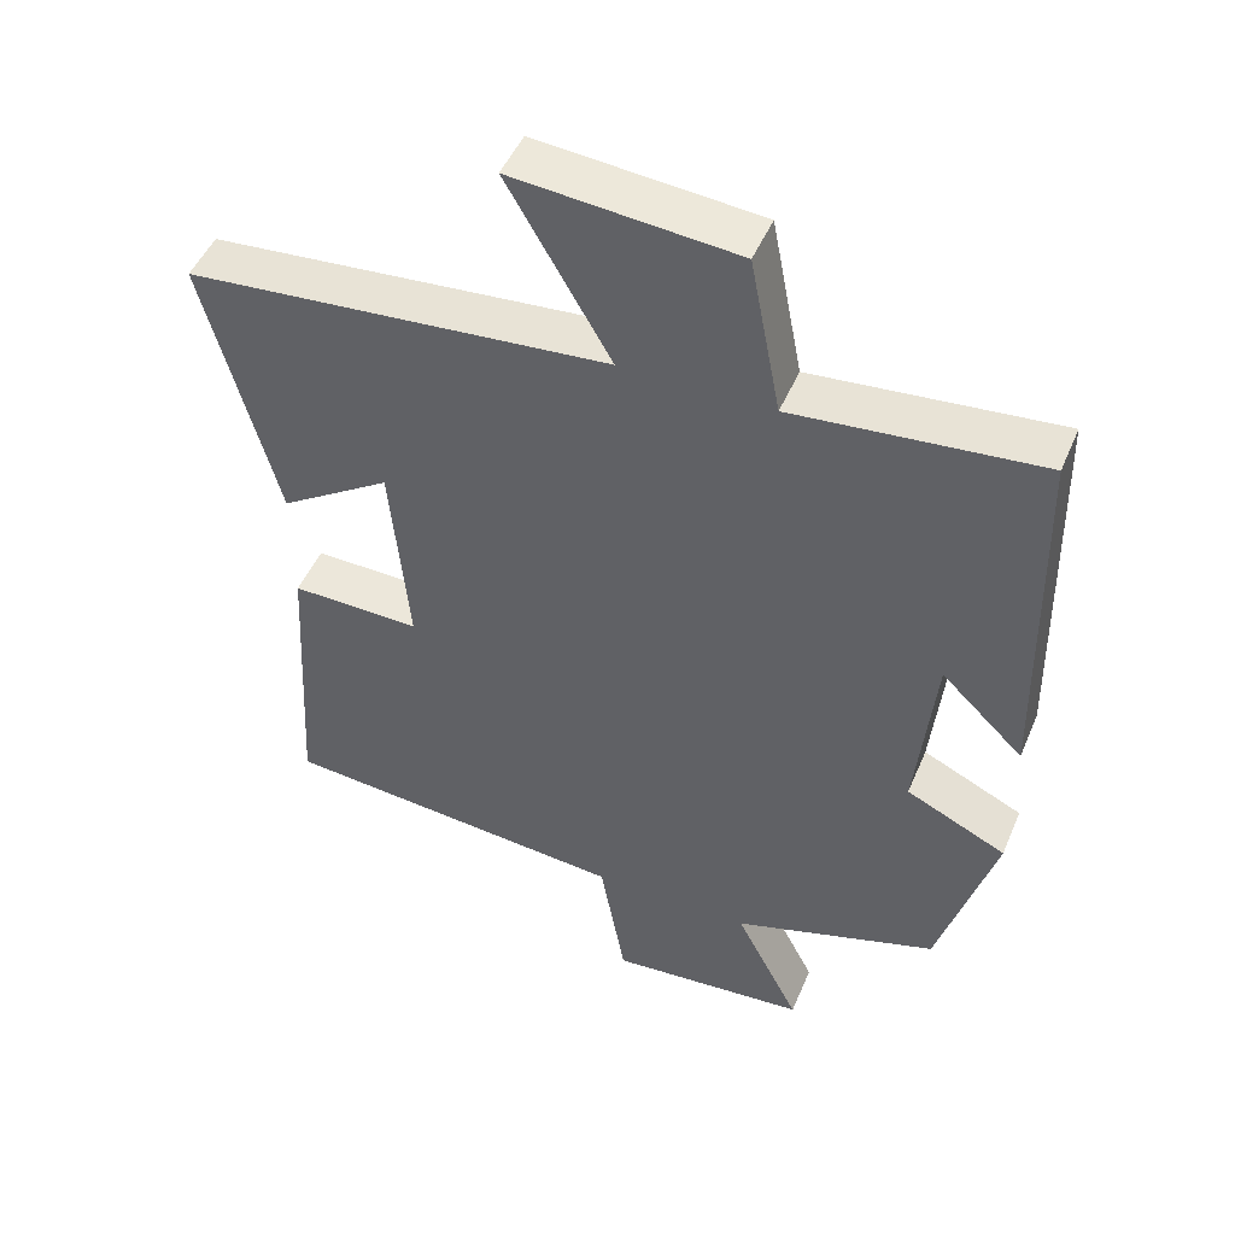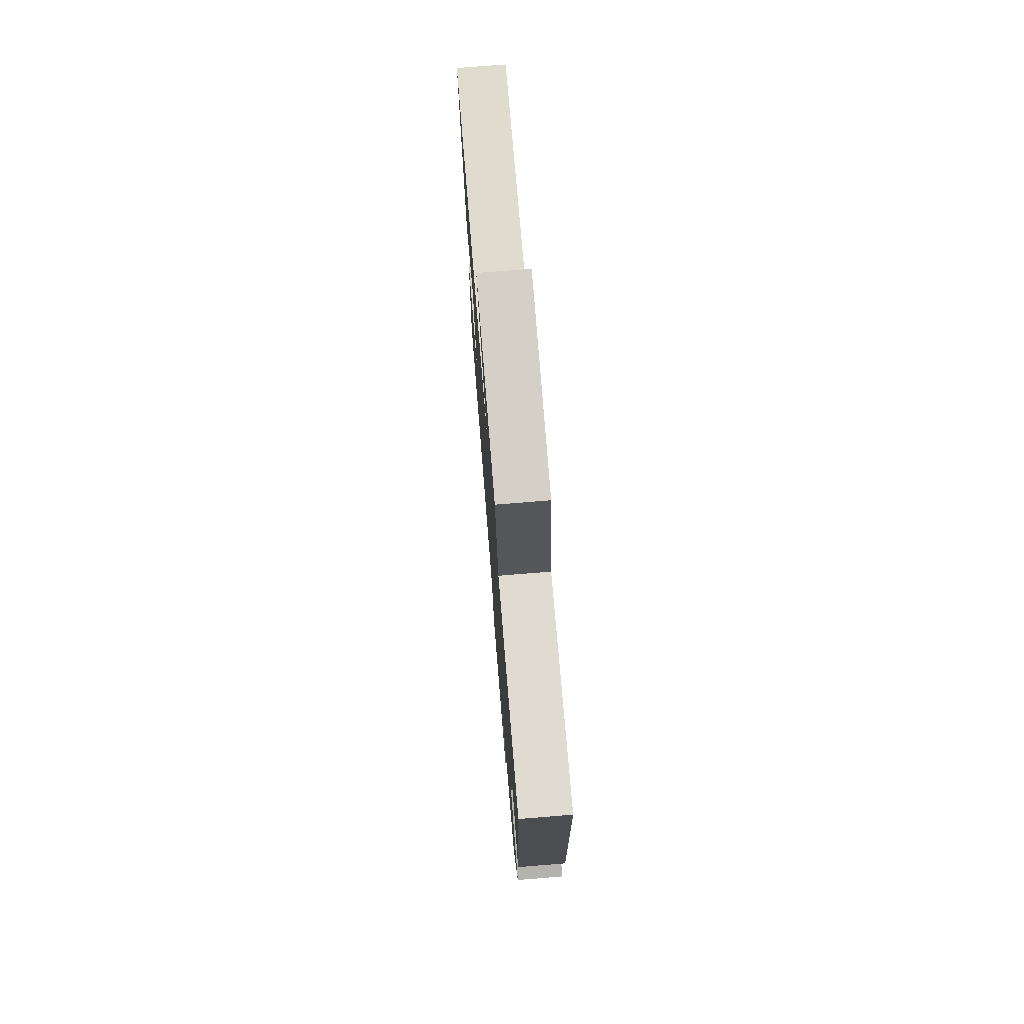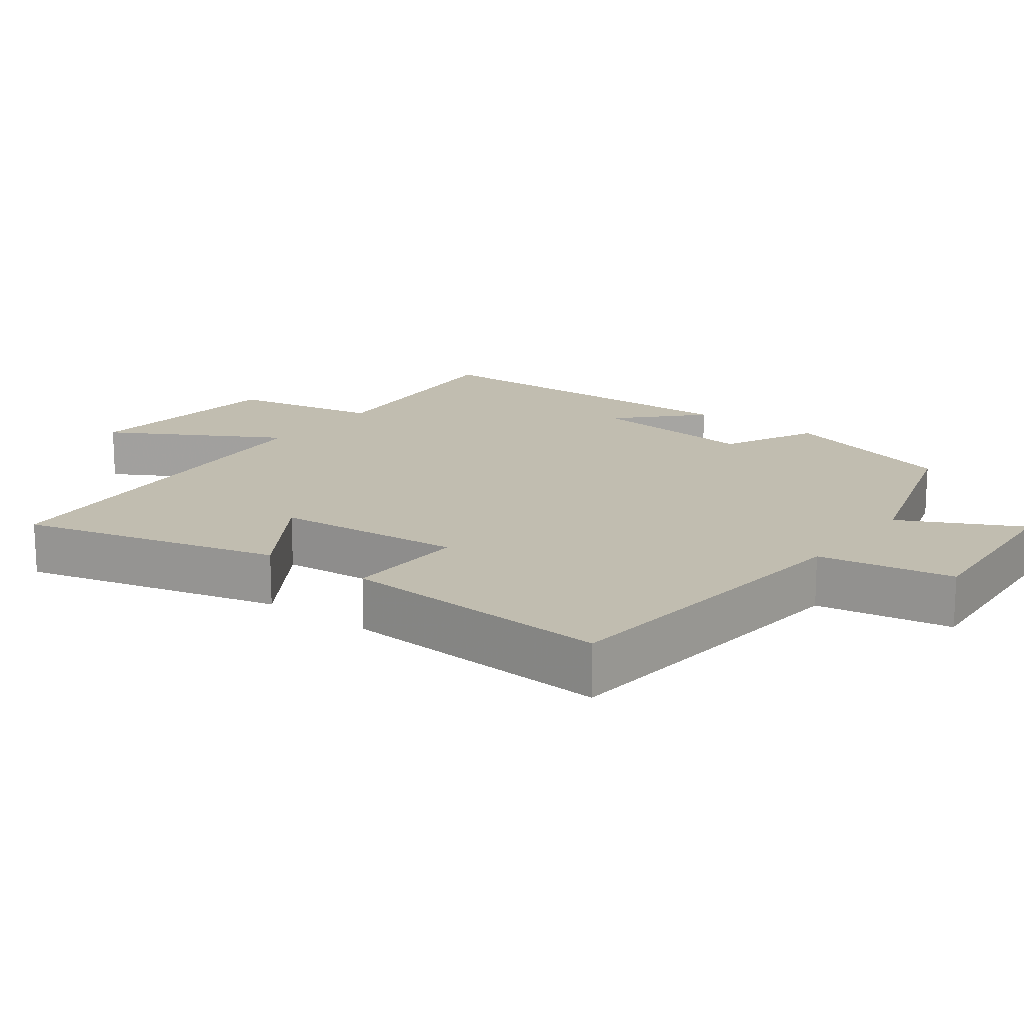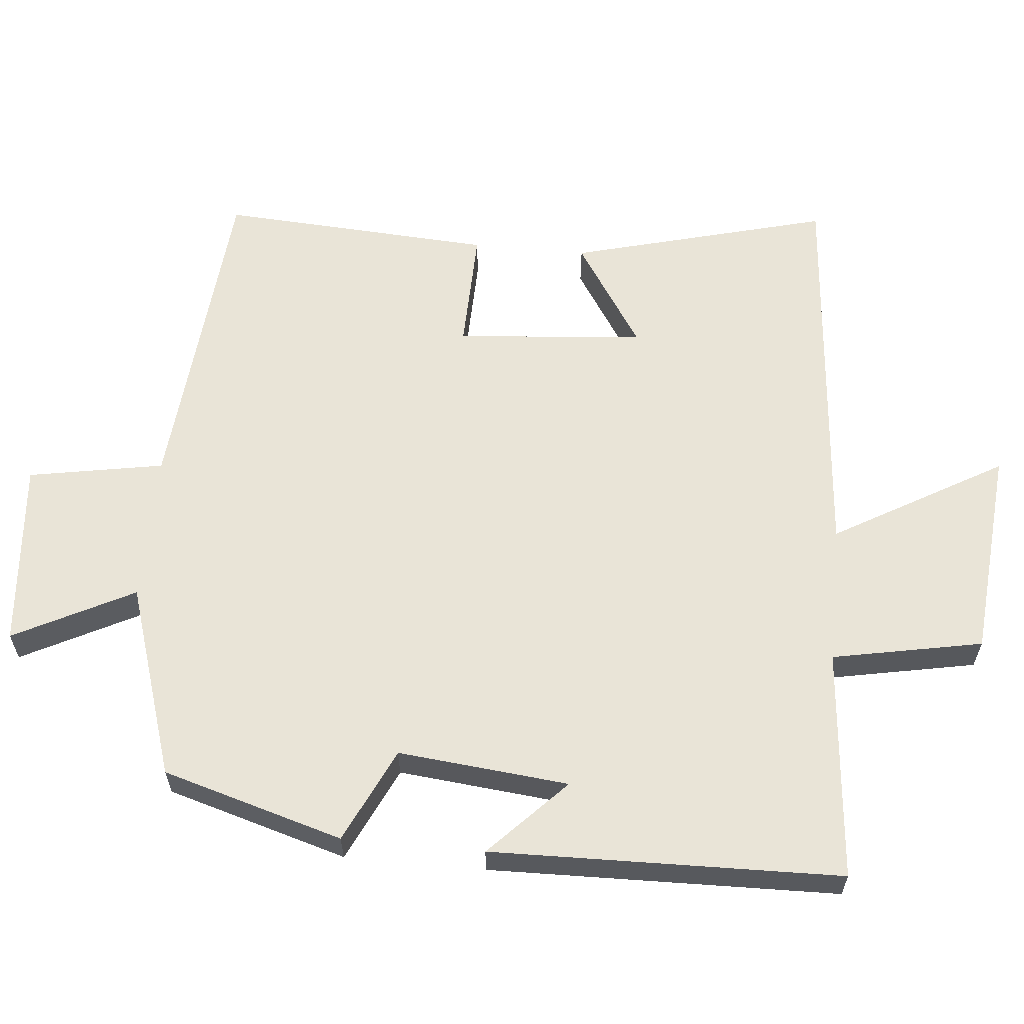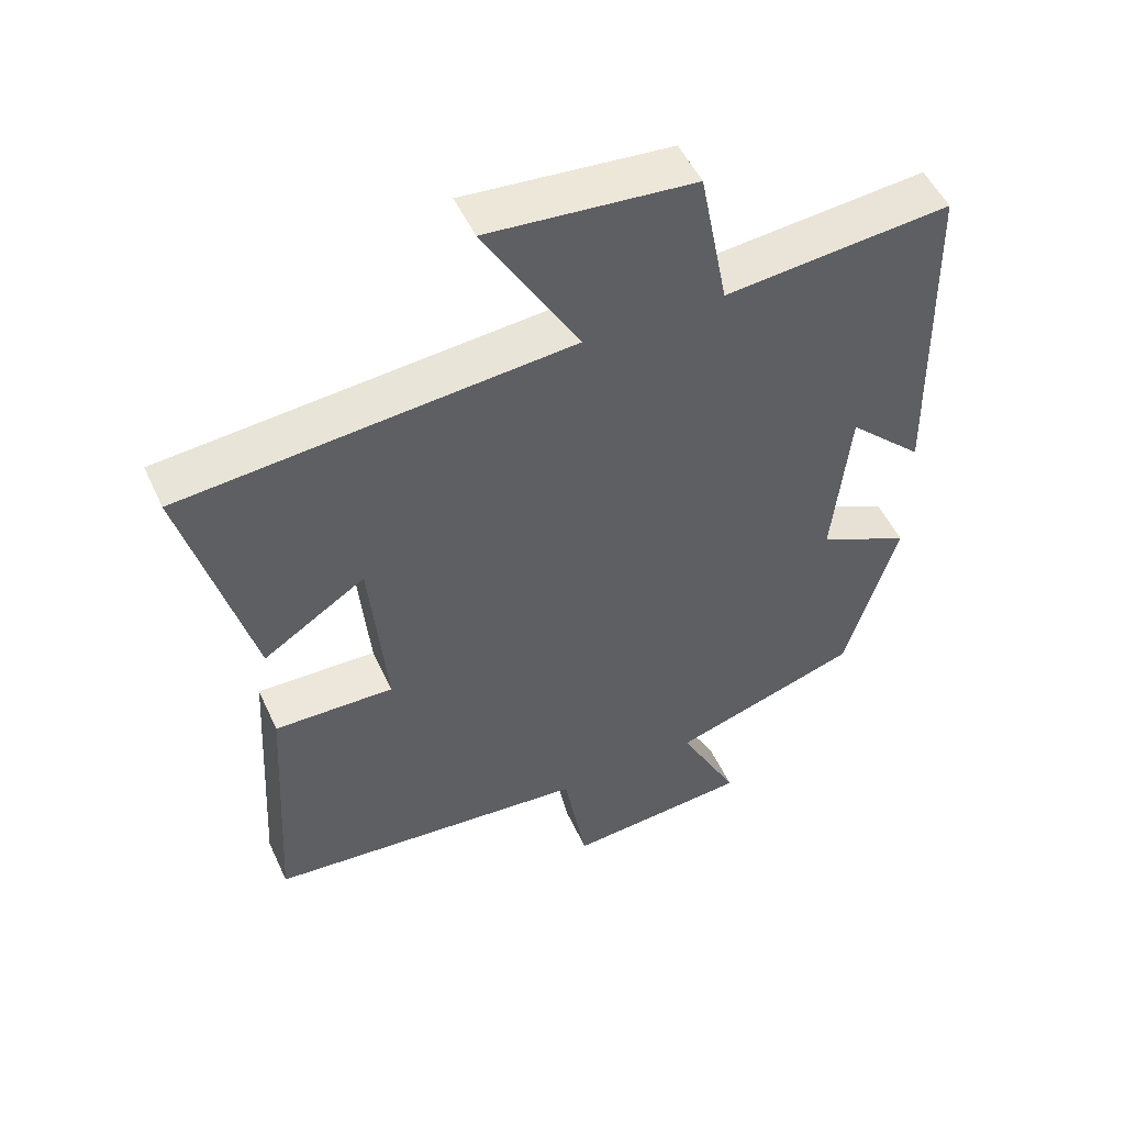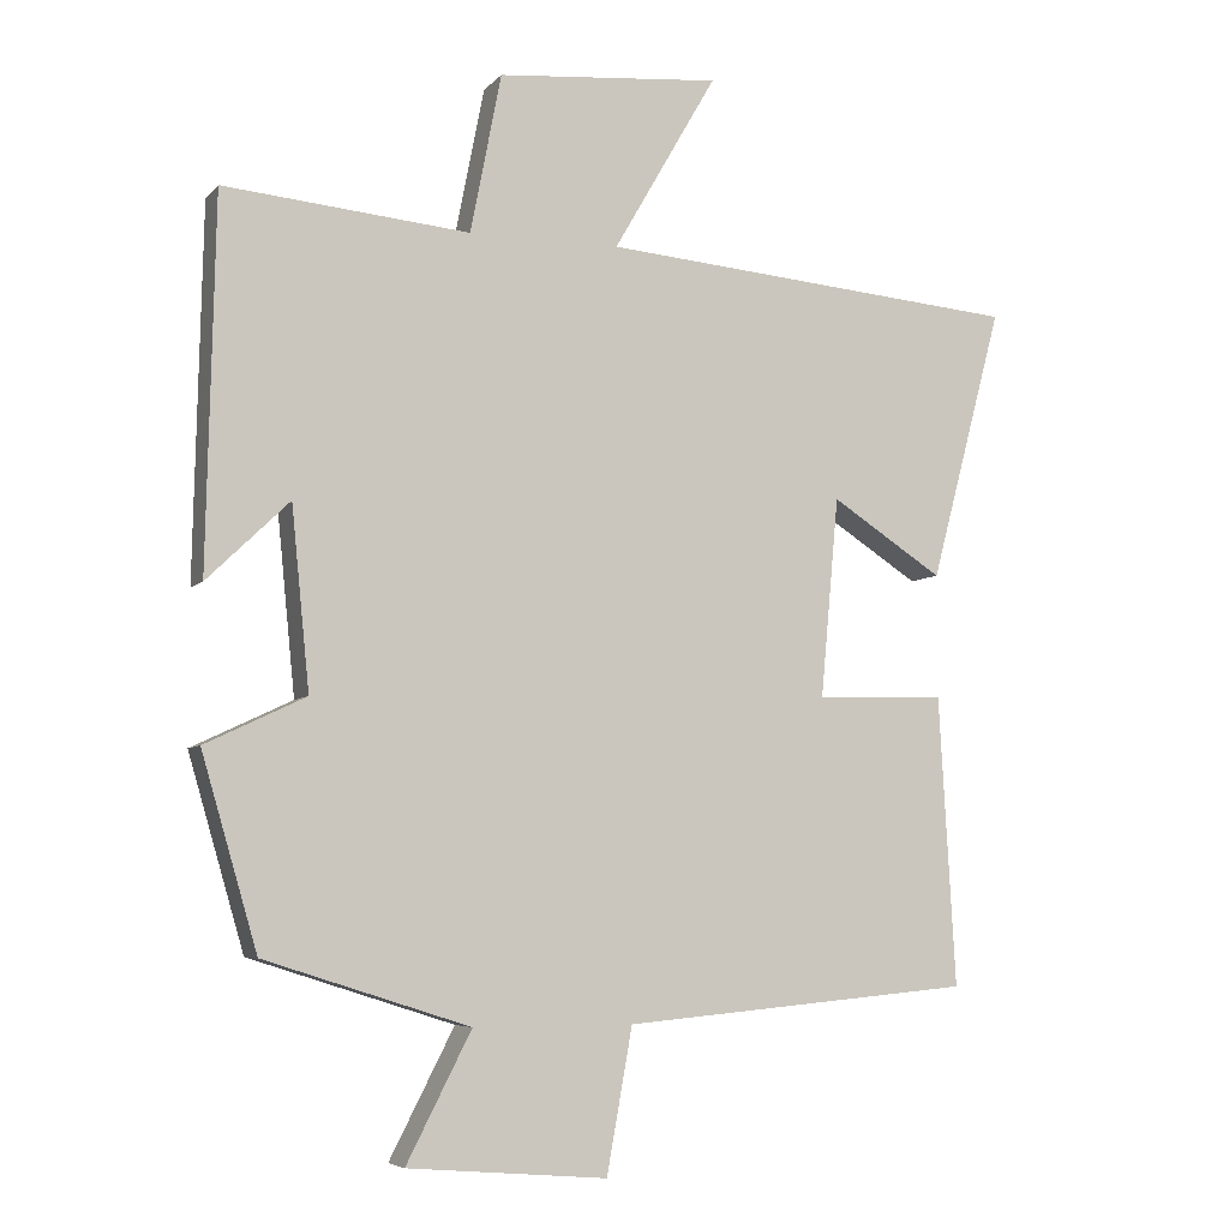
<metadata>
{"format":"obj","ext":"obj","renderer":"f3d","projection":"perspective","resolution":1024,"background":"white","views":[{"elev":48.3,"azim":-157.6,"up":"+Z"},{"elev":75.2,"azim":-94.6,"up":"+Z"},{"elev":16.7,"azim":127.2,"up":"+Y"},{"elev":60.9,"azim":-84.6,"up":"+Y"},{"elev":51.3,"azim":155.7,"up":"+Z"},{"elev":-6.0,"azim":-21.5,"up":"+Z"}]}
</metadata>
<code>
v 0.596 0.07 0.452
v 0.5 0.07 0.09
v 0.352 0.07 0.186
v 0.328 0.07 -0.078
v 0.5 0.07 -0.074
v 0.522 0.07 -0.458
v 0.058 0.07 -0.5
v 0.024 0.07 -0.69
v -0.24 0.07 -0.668
v -0.154 0.07 -0.5
v -0.426 0.07 -0.413
v -0.5 0.07 -0.159
v -0.367 0.07 -0.096
v -0.391 0.07 0.144
v -0.5 0.07 0.039
v -0.489 0.07 0.53
v -0.163 0.07 0.5
v -0.122 0.07 0.711
v 0.174 0.07 0.737
v 0.037 0.07 0.5
v 0.596 0 0.452
v 0.5 0 0.09
v 0.352 0 0.186
v 0.328 0 -0.078
v 0.5 0 -0.074
v 0.522 0 -0.458
v 0.058 0 -0.5
v 0.024 0 -0.69
v -0.24 0 -0.668
v -0.154 0 -0.5
v -0.426 0 -0.413
v -0.5 0 -0.159
v -0.367 0 -0.096
v -0.391 0 0.144
v -0.5 0 0.039
v -0.489 0 0.53
v -0.163 0 0.5
v -0.122 0 0.711
v 0.174 0 0.737
v 0.037 0 0.5
f 17 18 19 20
f 17 20 1
f 14 15 16 17
f 13 14 17 1
f 10 11 12 13
f 7 8 9 10
f 4 5 6 7
f 3 4 7 10
f 1 2 3
f 13 1 3
f 3 10 13
f 40 39 38 37
f 21 40 37
f 37 36 35 34
f 21 37 34 33
f 33 32 31 30
f 30 29 28 27
f 27 26 25 24
f 30 27 24 23
f 23 22 21
f 23 21 33
f 33 30 23
f 1 21 22 2
f 2 22 23 3
f 3 23 24 4
f 4 24 25 5
f 5 25 26 6
f 6 26 27 7
f 7 27 28 8
f 8 28 29 9
f 9 29 30 10
f 10 30 31 11
f 11 31 32 12
f 12 32 33 13
f 13 33 34 14
f 14 34 35 15
f 15 35 36 16
f 16 36 37 17
f 17 37 38 18
f 18 38 39 19
f 19 39 40 20
f 20 40 21 1

</code>
